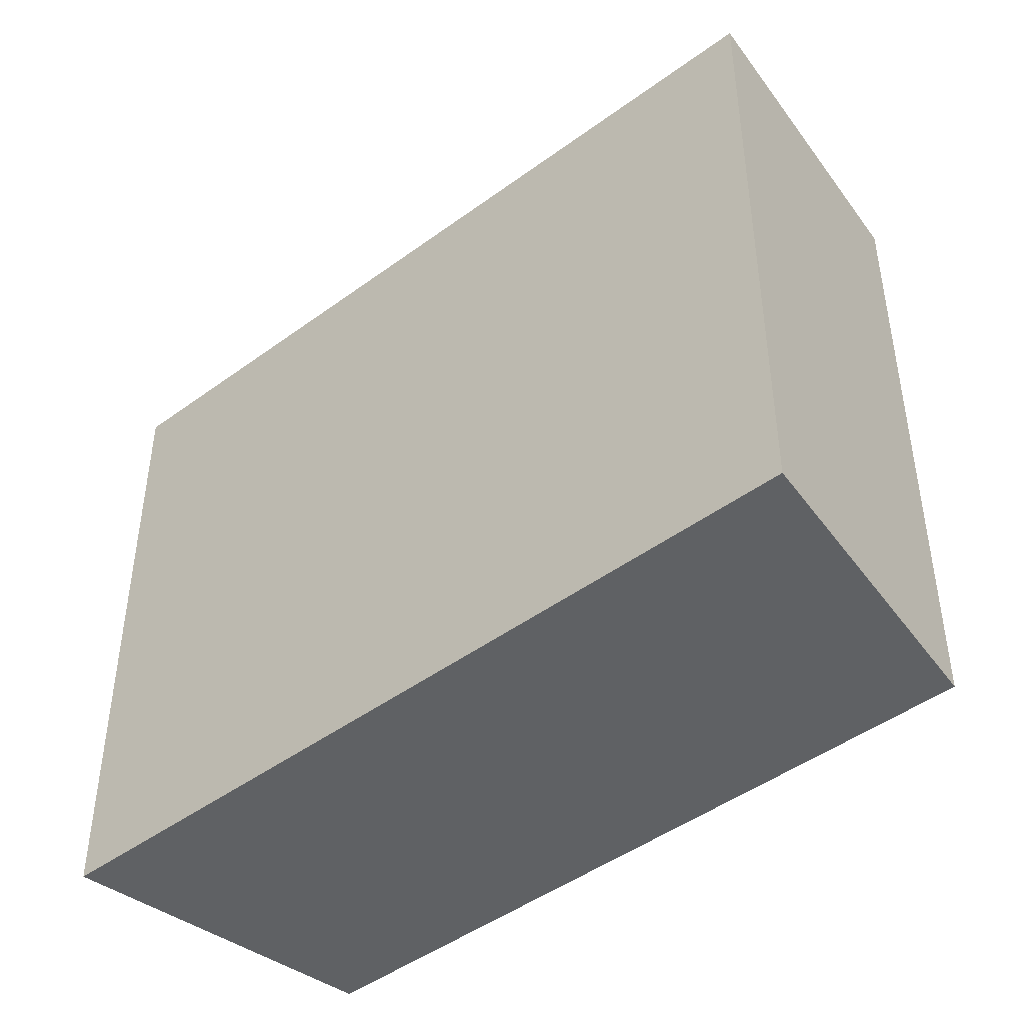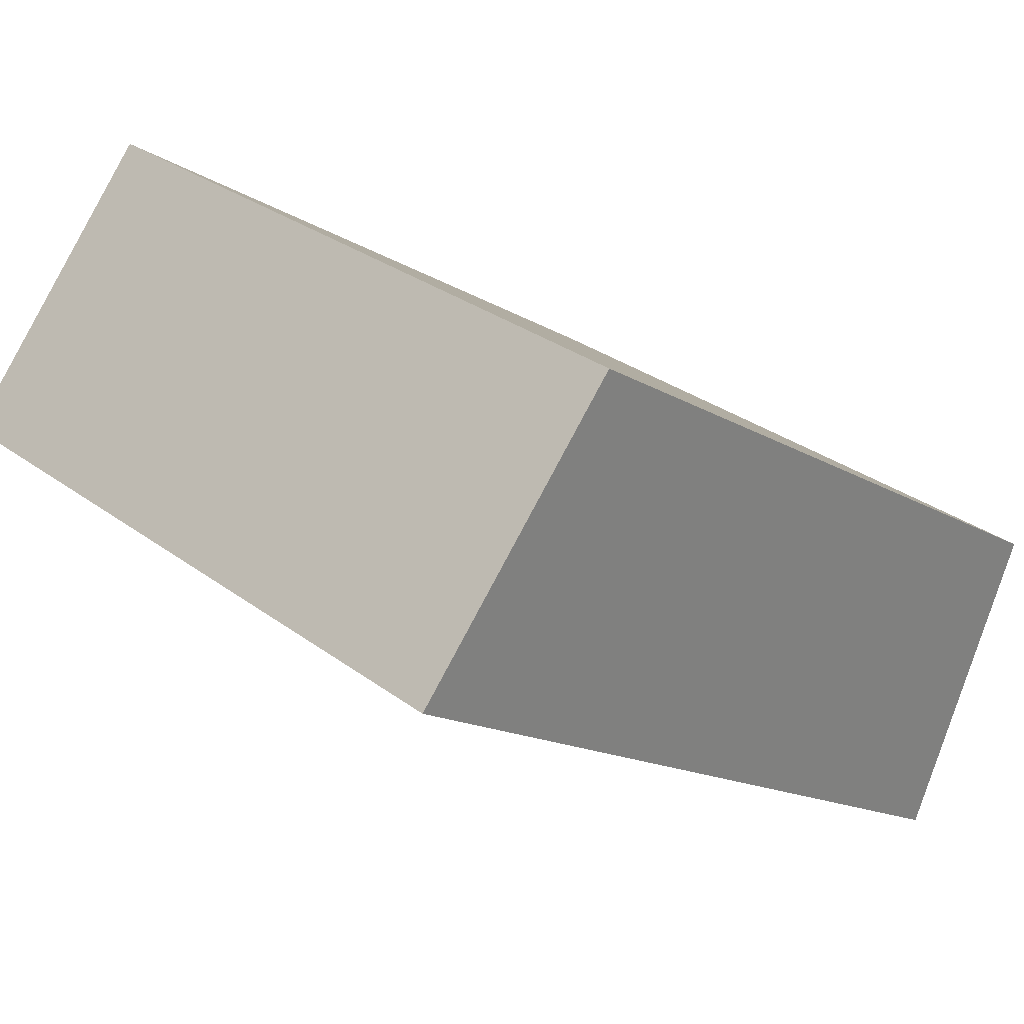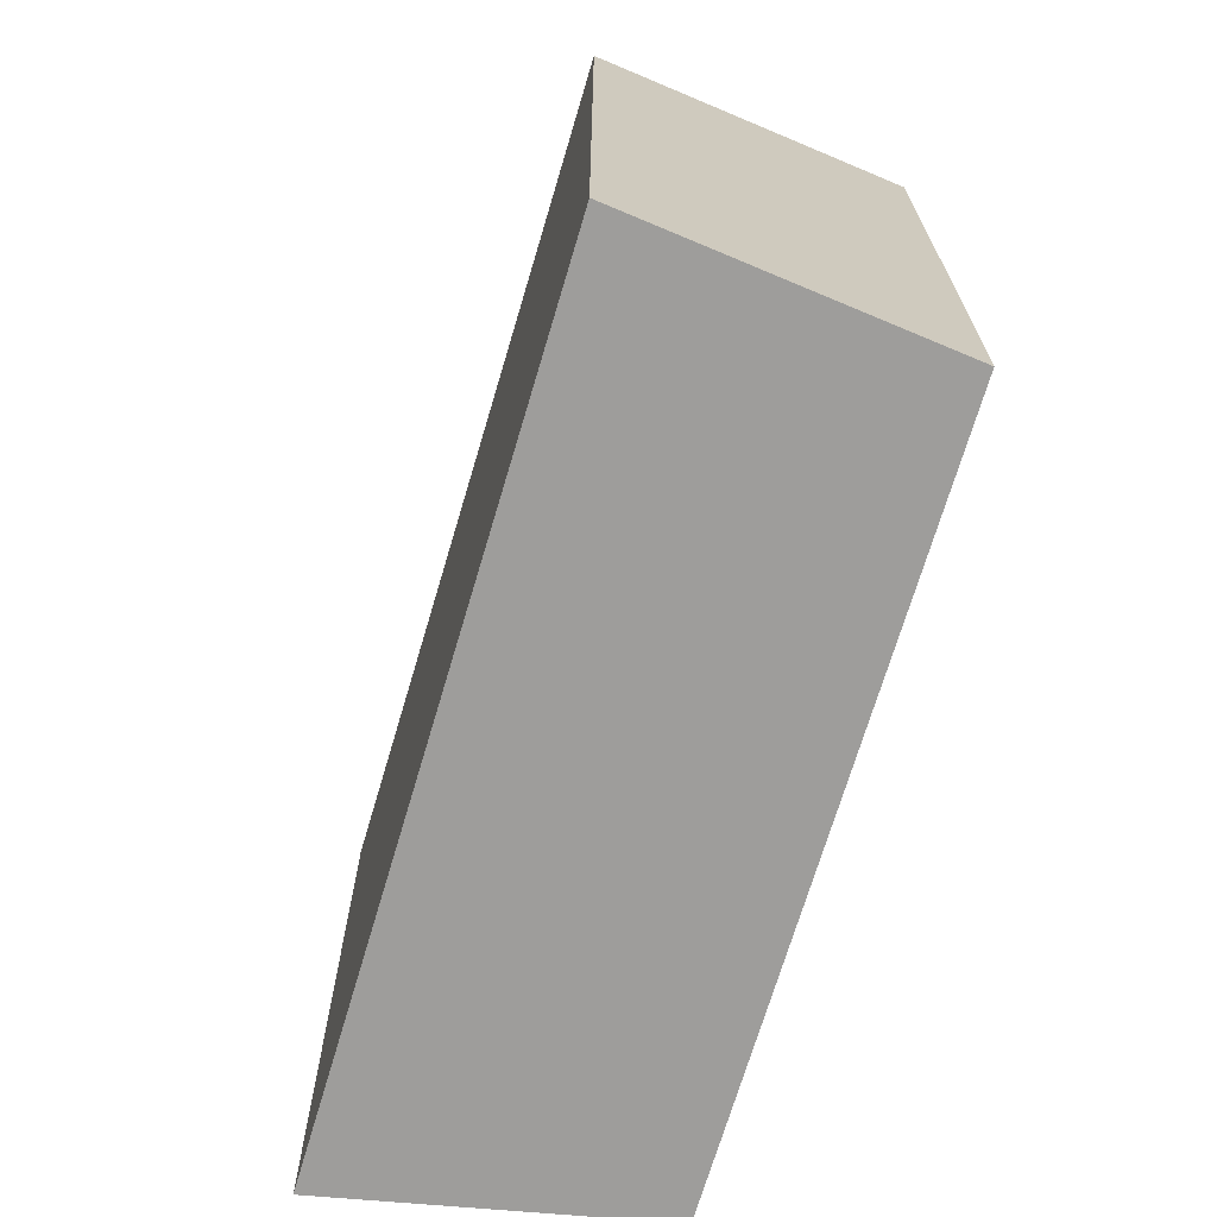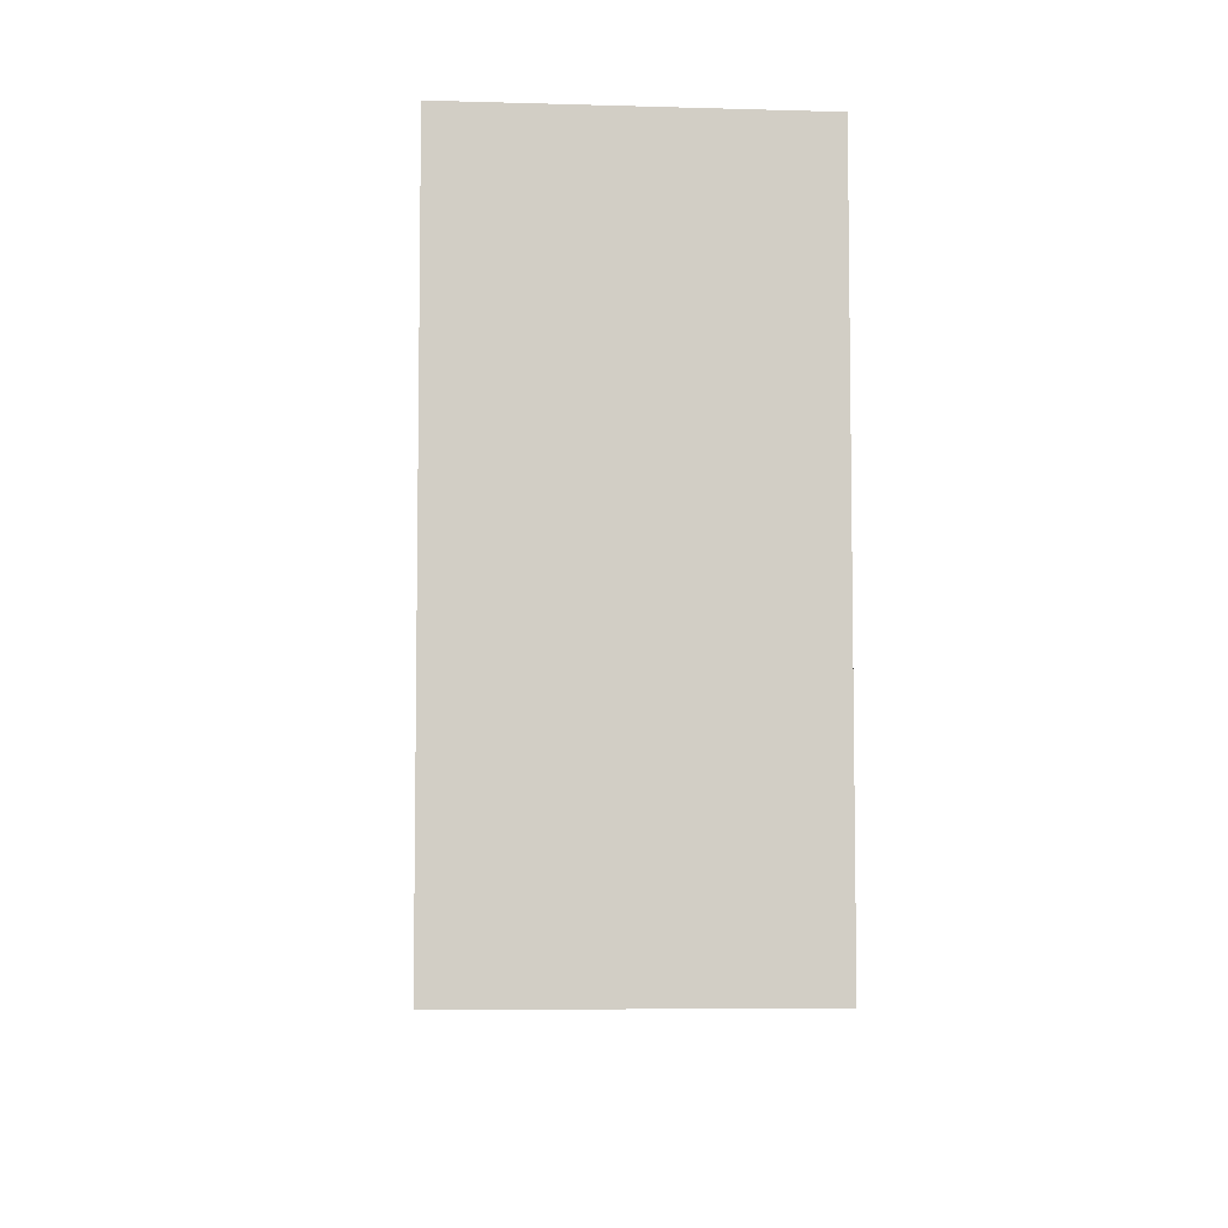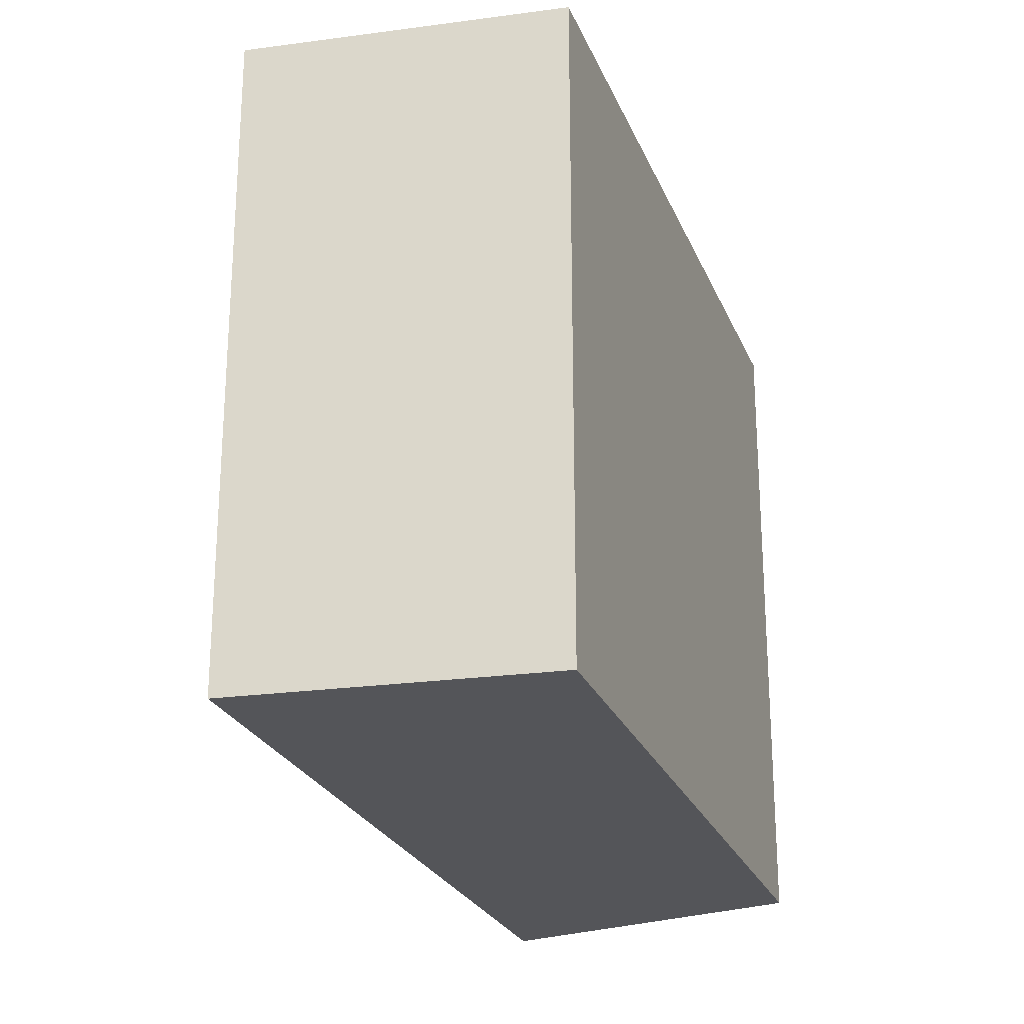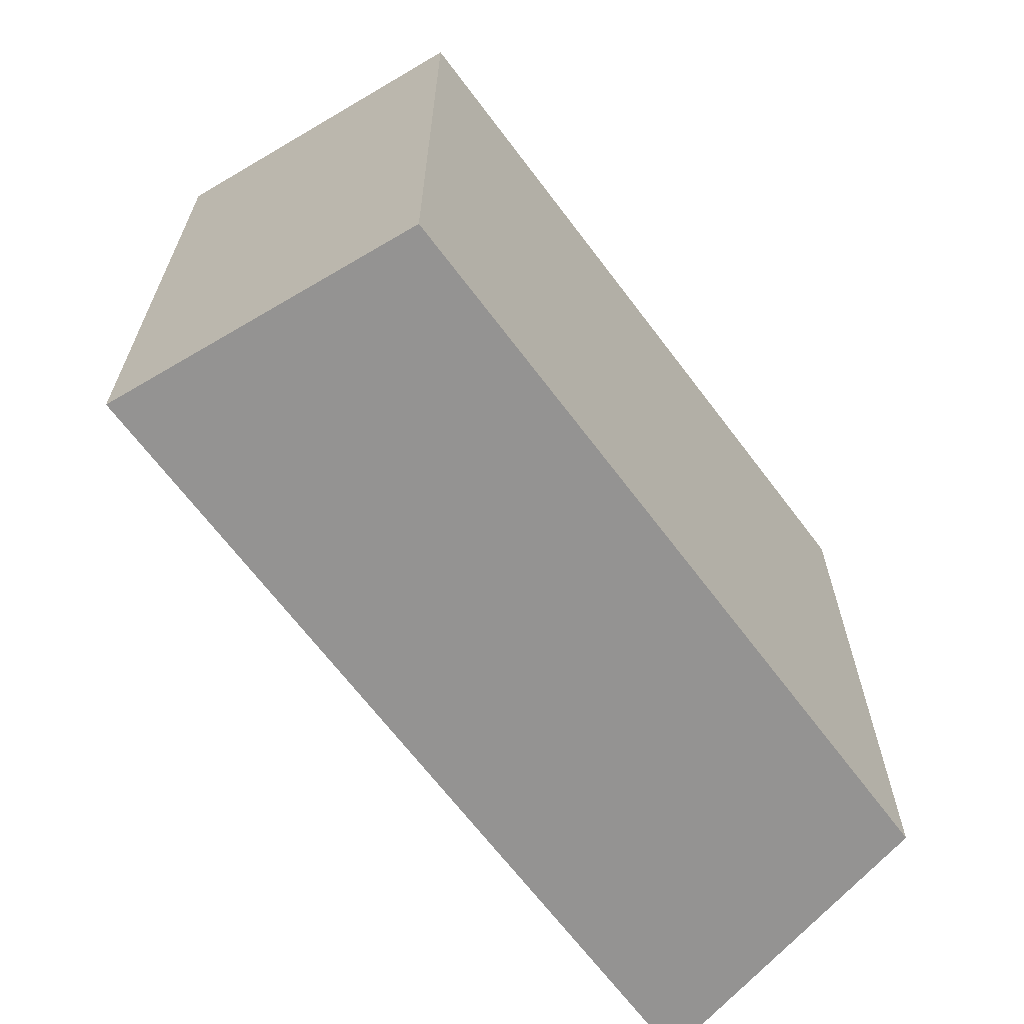
<metadata>
{"format":"obj","ext":"obj","renderer":"f3d","projection":"perspective","resolution":1024,"background":"white","views":[{"elev":-46.1,"azim":-105.5,"up":"+Y"},{"elev":30.5,"azim":-43.2,"up":"+Z"},{"elev":-70.4,"azim":-72.1,"up":"+Y"},{"elev":-7.0,"azim":-54.5,"up":"+Y"},{"elev":-24.8,"azim":-36.9,"up":"+Y"},{"elev":-66.8,"azim":-18.6,"up":"+Y"}]}
</metadata>
<code>
v  1.41 4.51 1.637
v  4.739 4.51 -3.248
v  0 4.51 2.762e-16
v  5.586 4.51 -1.23
v  4.739 1.989e-16 -3.248
v  0 0 0
v  1.41 -1.002e-16 1.637
v  5.586 7.532e-17 -1.23
g defaultobject
f 1 2 3
f 2 1 4
f 5 3 2
f 3 5 6
f 6 1 3
f 1 6 7
f 7 4 1
f 4 7 8
f 8 2 4
f 2 8 5
f 8 6 5
f 6 8 7

</code>
